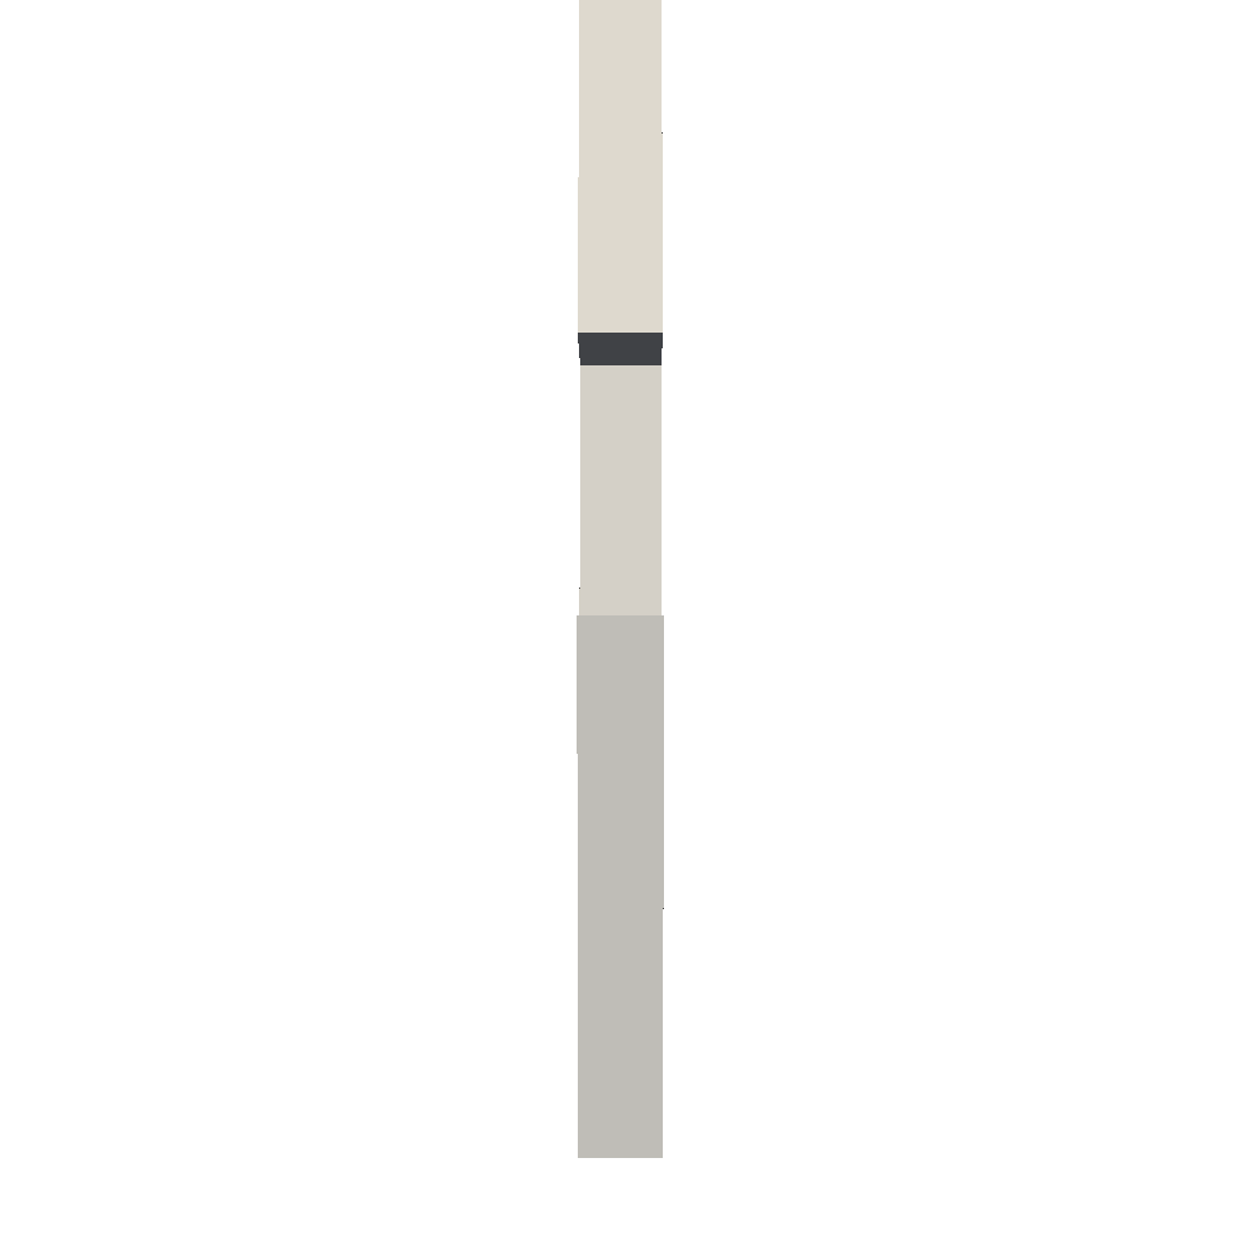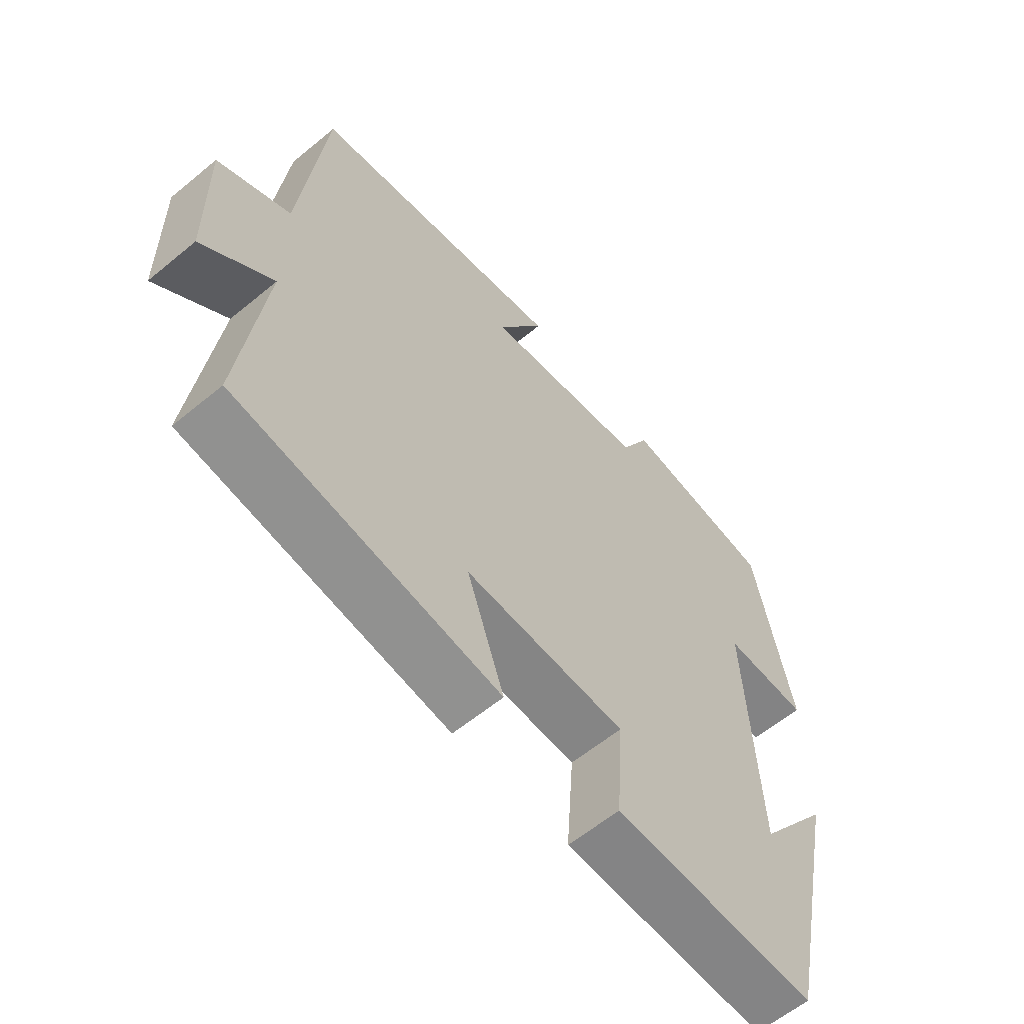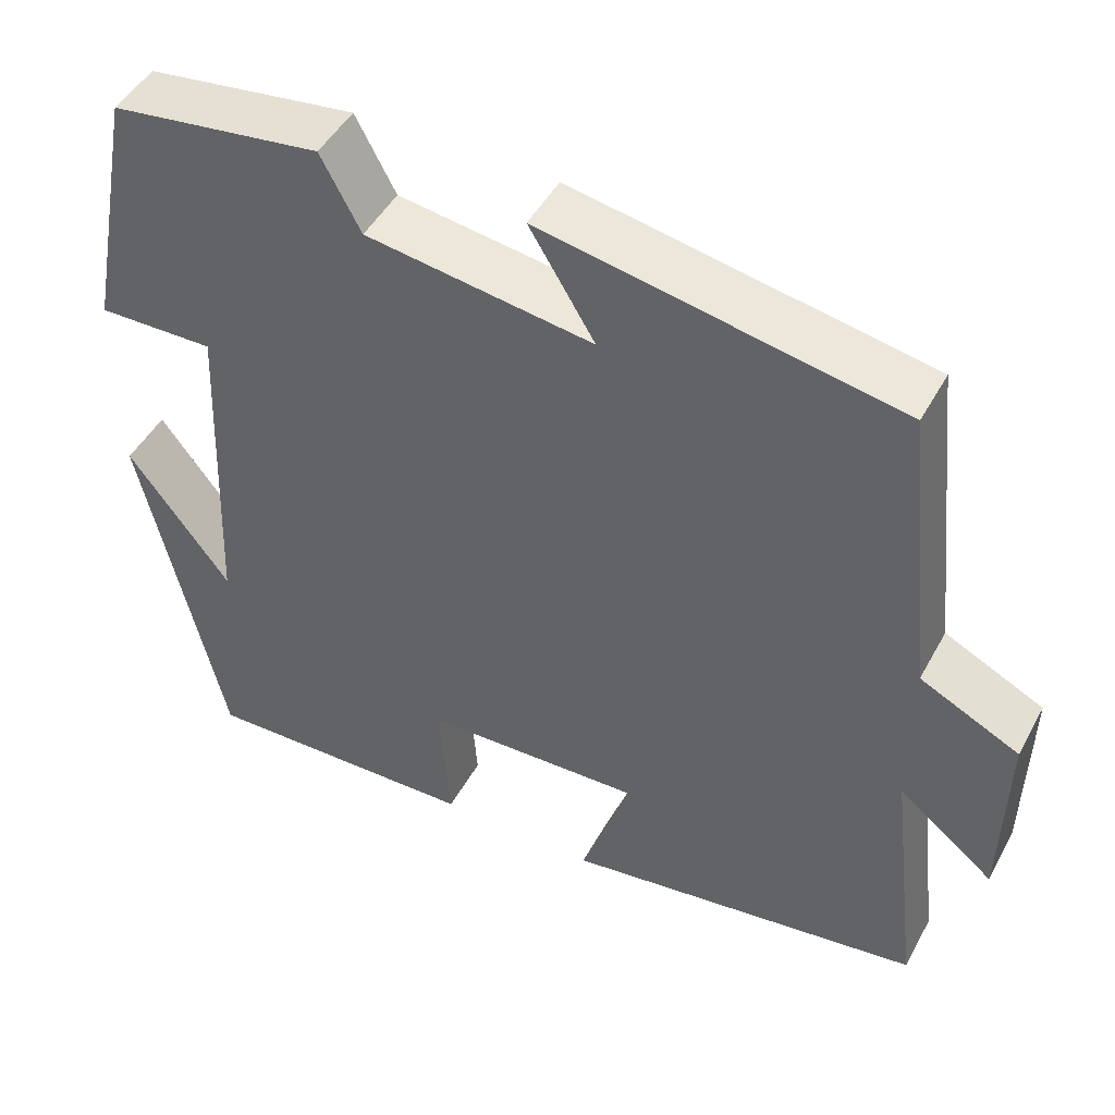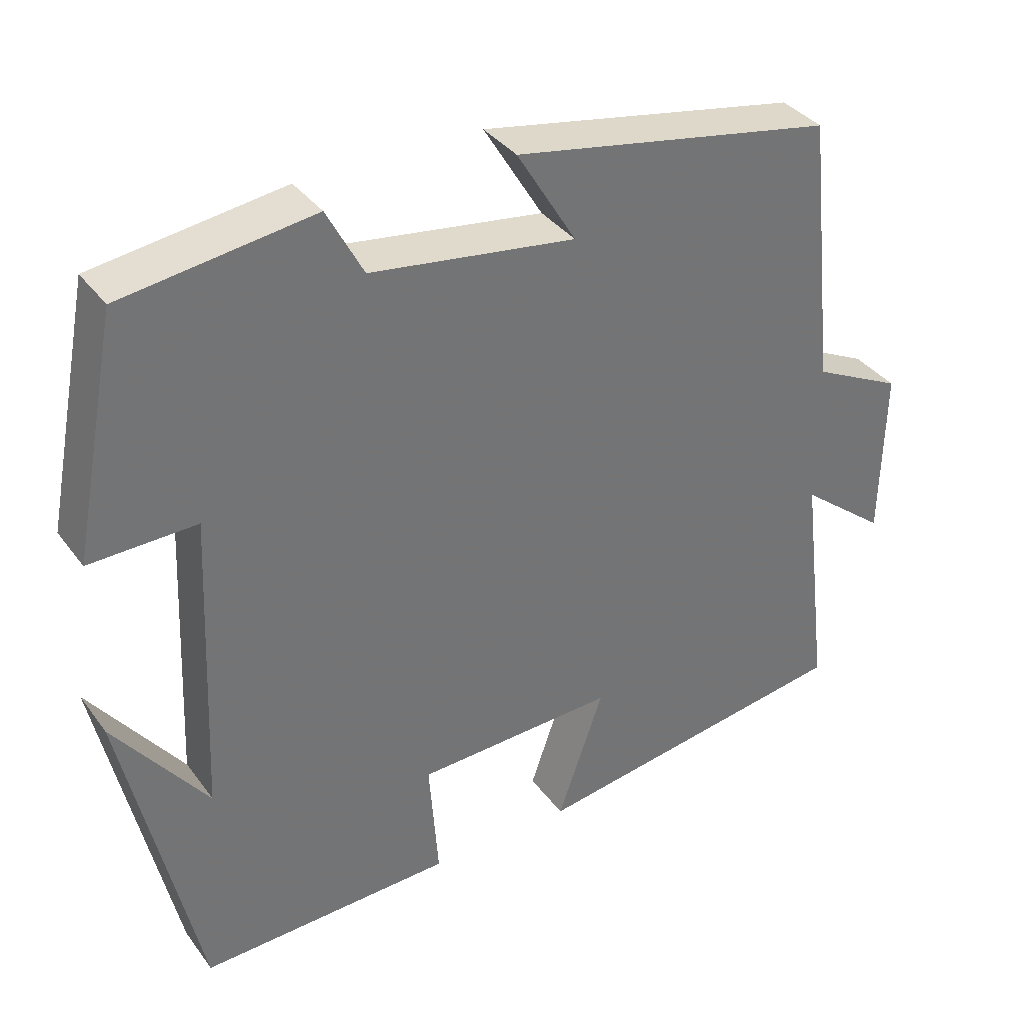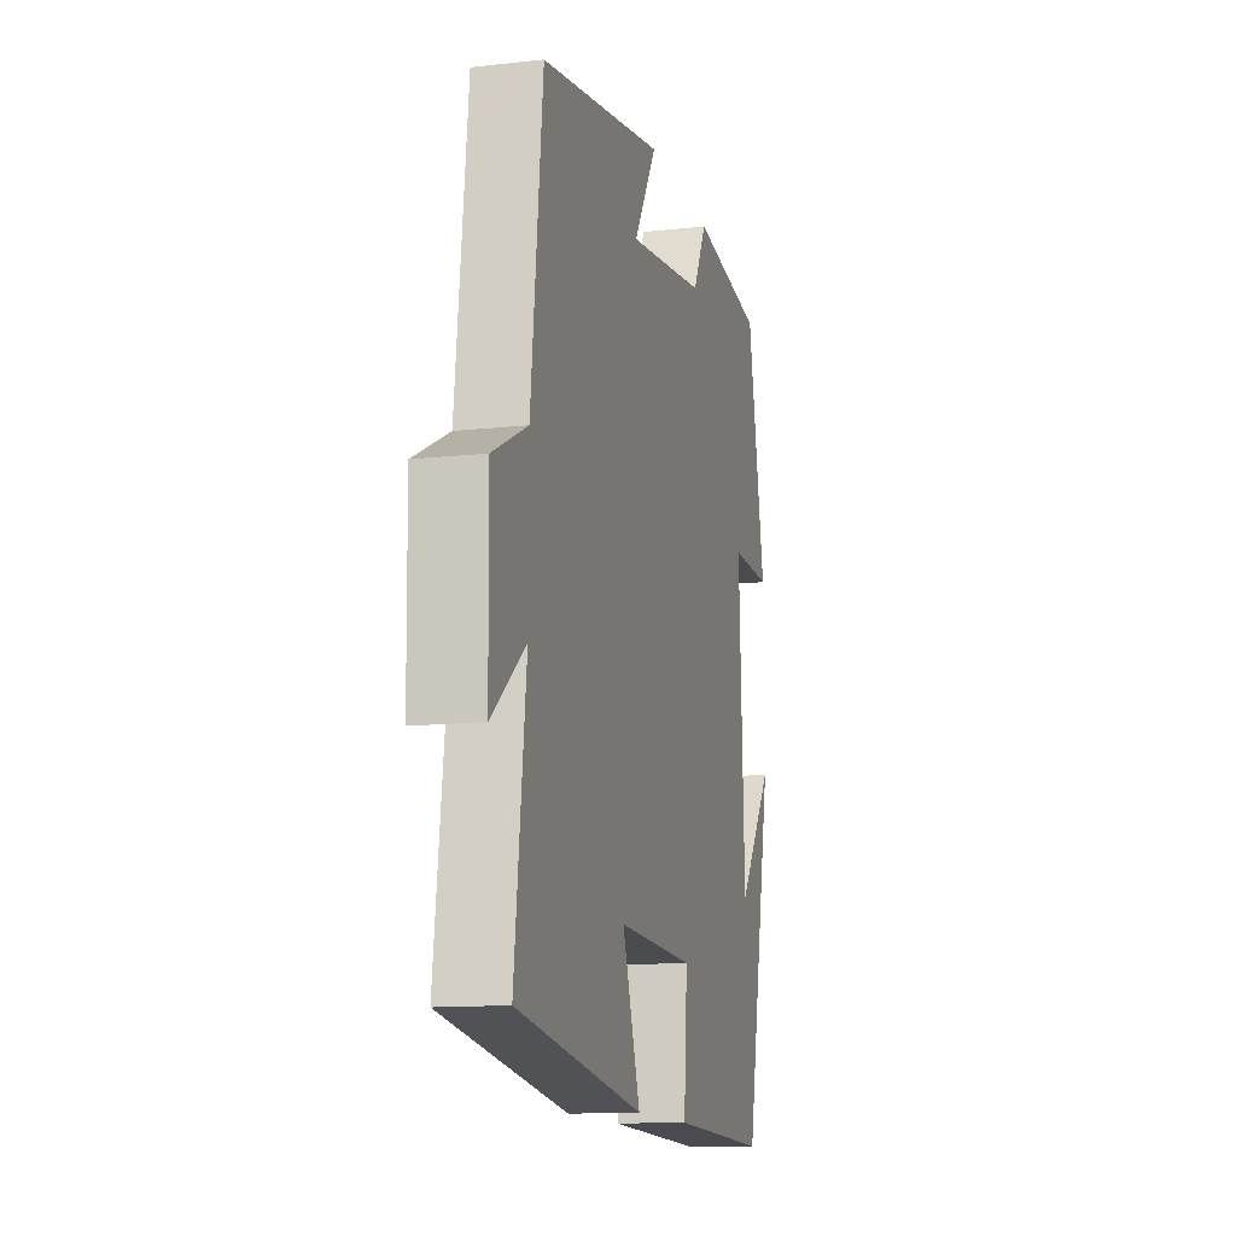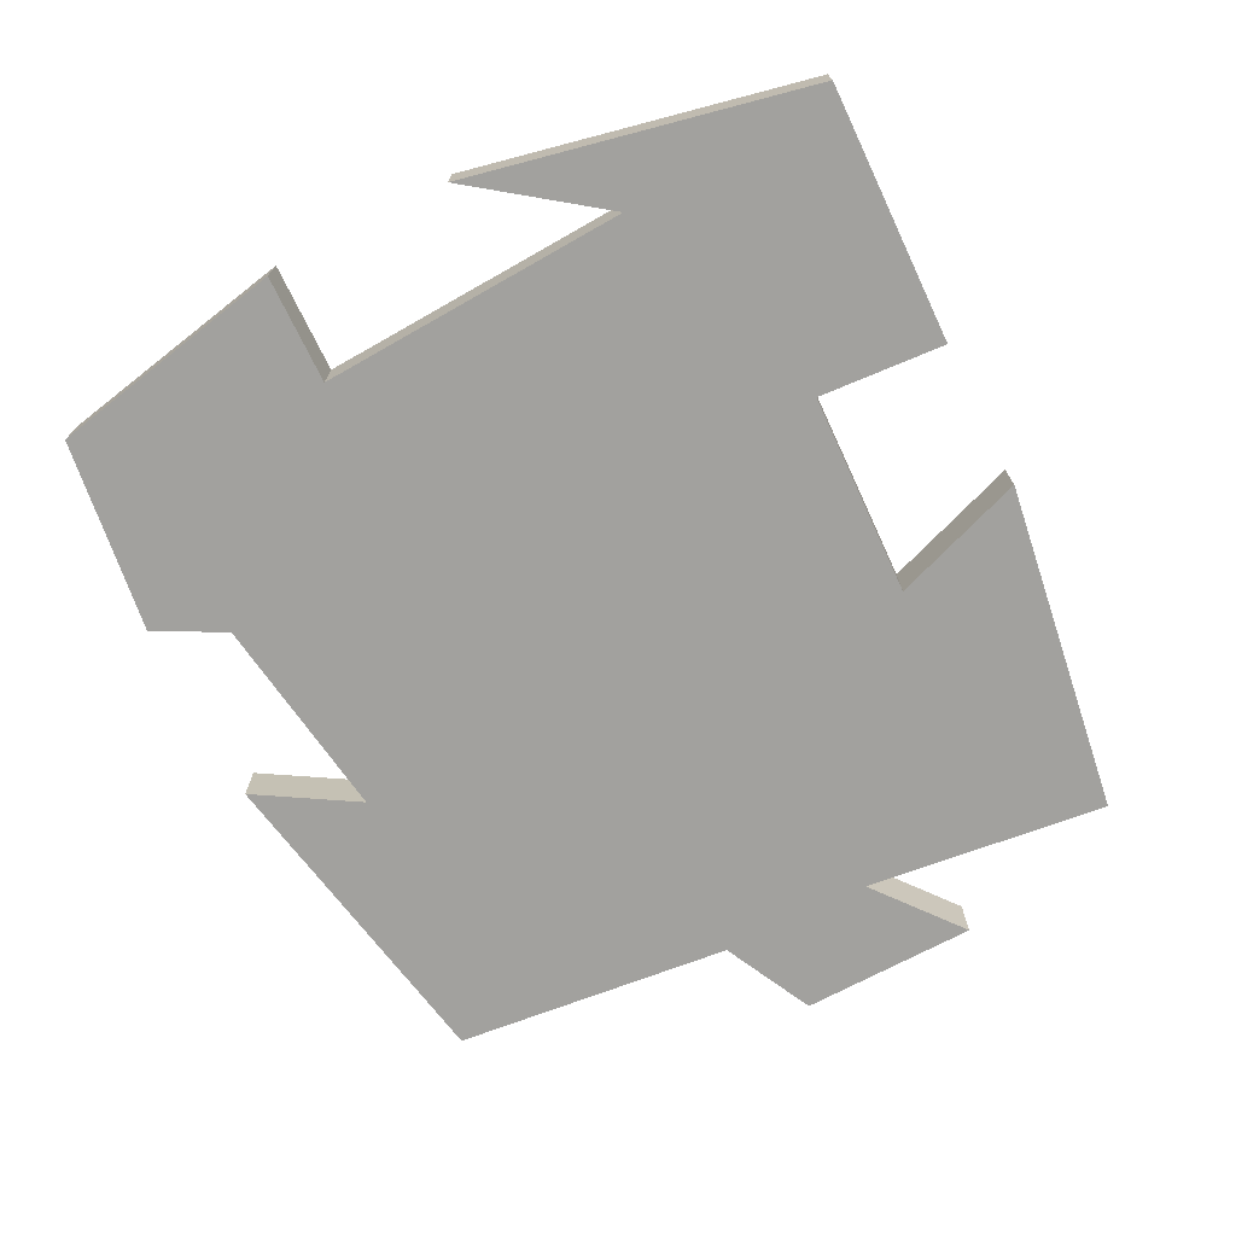
<metadata>
{"format":"obj","ext":"obj","renderer":"f3d","projection":"perspective","resolution":1024,"background":"white","views":[{"elev":-7.5,"azim":90.1,"up":"+Z"},{"elev":-60.3,"azim":-49.8,"up":"+Z"},{"elev":47.5,"azim":-152.4,"up":"+Z"},{"elev":36.2,"azim":148.3,"up":"+Z"},{"elev":-12.8,"azim":-75.5,"up":"+Z"},{"elev":-72.0,"azim":117.0,"up":"+Y"}]}
</metadata>
<code>
v 0.405 0.07 -0.51
v 0.075 0.07 -0.5
v 0.087 0.07 -0.338
v -0.173 0.07 -0.328
v -0.113 0.07 -0.5
v -0.538 0.07 -0.436
v -0.5 0.07 -0.125
v -0.613 0.07 -0.215
v -0.617 0.07 0.009
v -0.5 0.07 0.067
v -0.461 0.07 0.423
v -0.043 0.07 0.5
v -0.12 0.07 0.373
v 0.146 0.07 0.411
v 0.193 0.07 0.5
v 0.44 0.07 0.466
v 0.5 0.07 0.16
v 0.362 0.07 0.163
v 0.38 0.07 -0.235
v 0.5 0.07 -0.074
v 0.405 0 -0.51
v 0.075 0 -0.5
v 0.087 0 -0.338
v -0.173 0 -0.328
v -0.113 0 -0.5
v -0.538 0 -0.436
v -0.5 0 -0.125
v -0.613 0 -0.215
v -0.617 0 0.009
v -0.5 0 0.067
v -0.461 0 0.423
v -0.043 0 0.5
v -0.12 0 0.373
v 0.146 0 0.411
v 0.193 0 0.5
v 0.44 0 0.466
v 0.5 0 0.16
v 0.362 0 0.163
v 0.38 0 -0.235
v 0.5 0 -0.074
f 19 20 1
f 15 16 17 18
f 14 15 18 19
f 13 14 19 1
f 10 11 12 13
f 7 8 9 10
f 7 10 13
f 4 5 6 7
f 3 4 7 13
f 1 2 3
f 1 3 13
f 21 40 39
f 38 37 36 35
f 39 38 35 34
f 21 39 34 33
f 33 32 31 30
f 30 29 28 27
f 33 30 27
f 27 26 25 24
f 33 27 24 23
f 23 22 21
f 33 23 21
f 1 21 22 2
f 2 22 23 3
f 3 23 24 4
f 4 24 25 5
f 5 25 26 6
f 6 26 27 7
f 7 27 28 8
f 8 28 29 9
f 9 29 30 10
f 10 30 31 11
f 11 31 32 12
f 12 32 33 13
f 13 33 34 14
f 14 34 35 15
f 15 35 36 16
f 16 36 37 17
f 17 37 38 18
f 18 38 39 19
f 19 39 40 20
f 20 40 21 1

</code>
